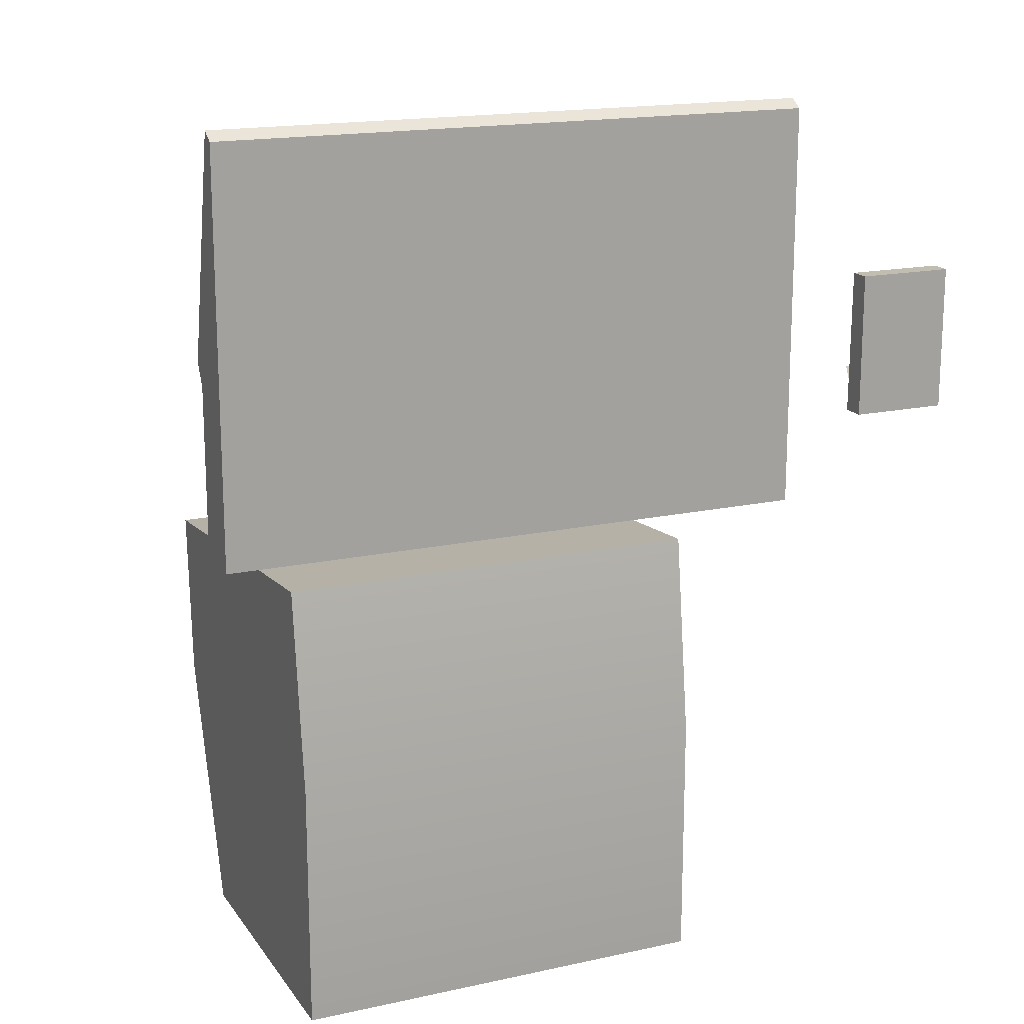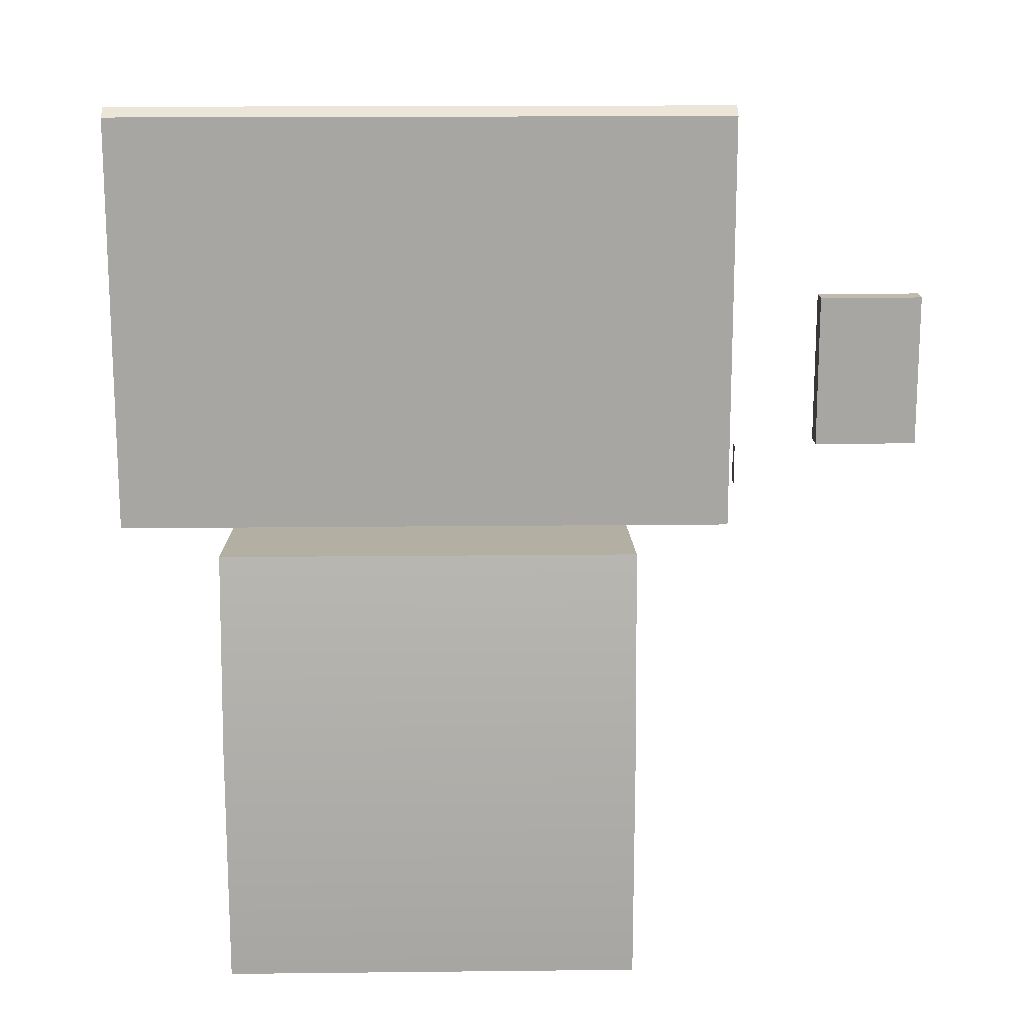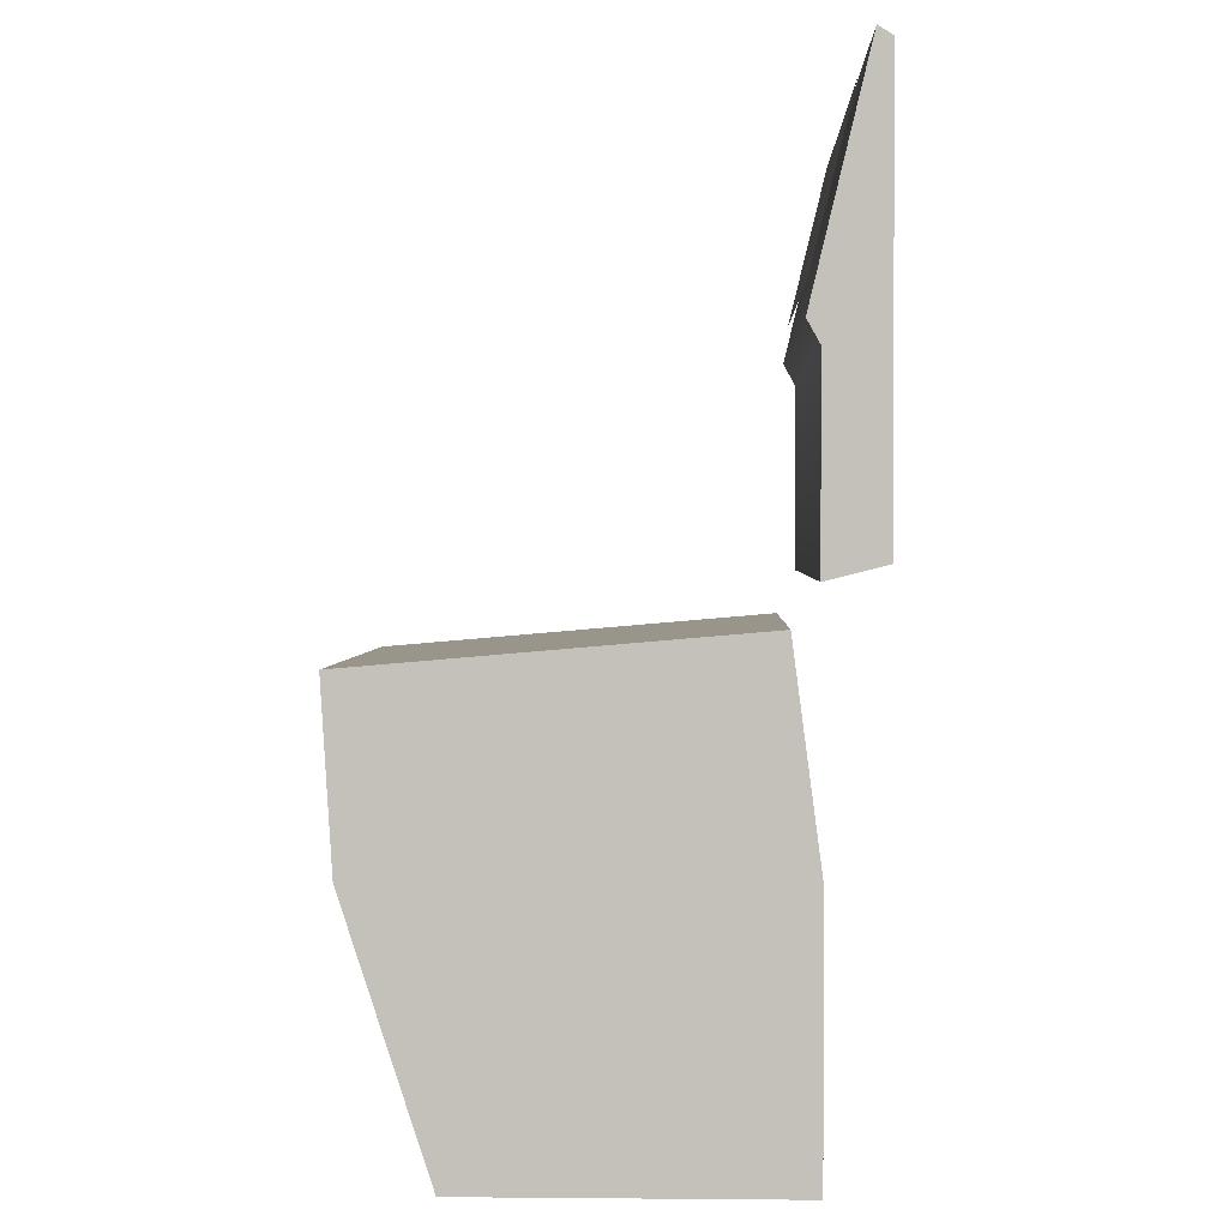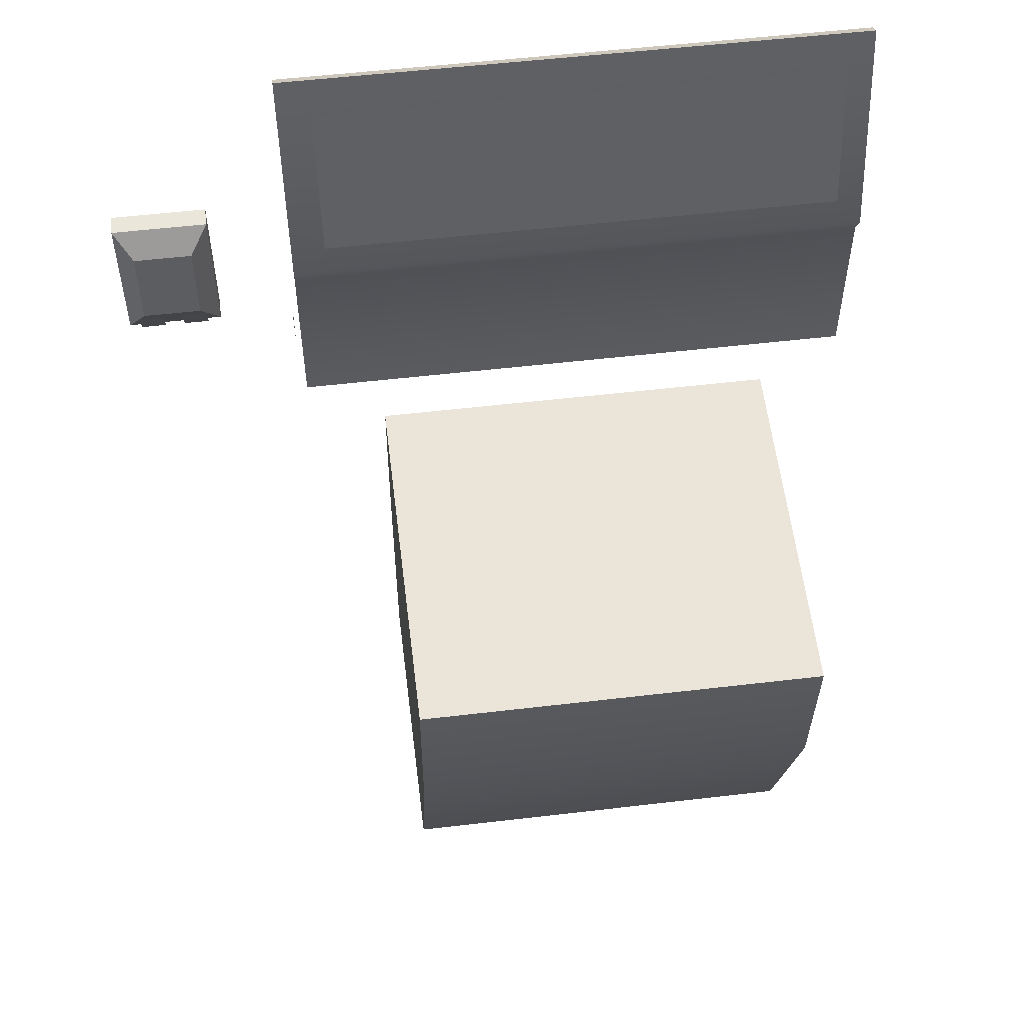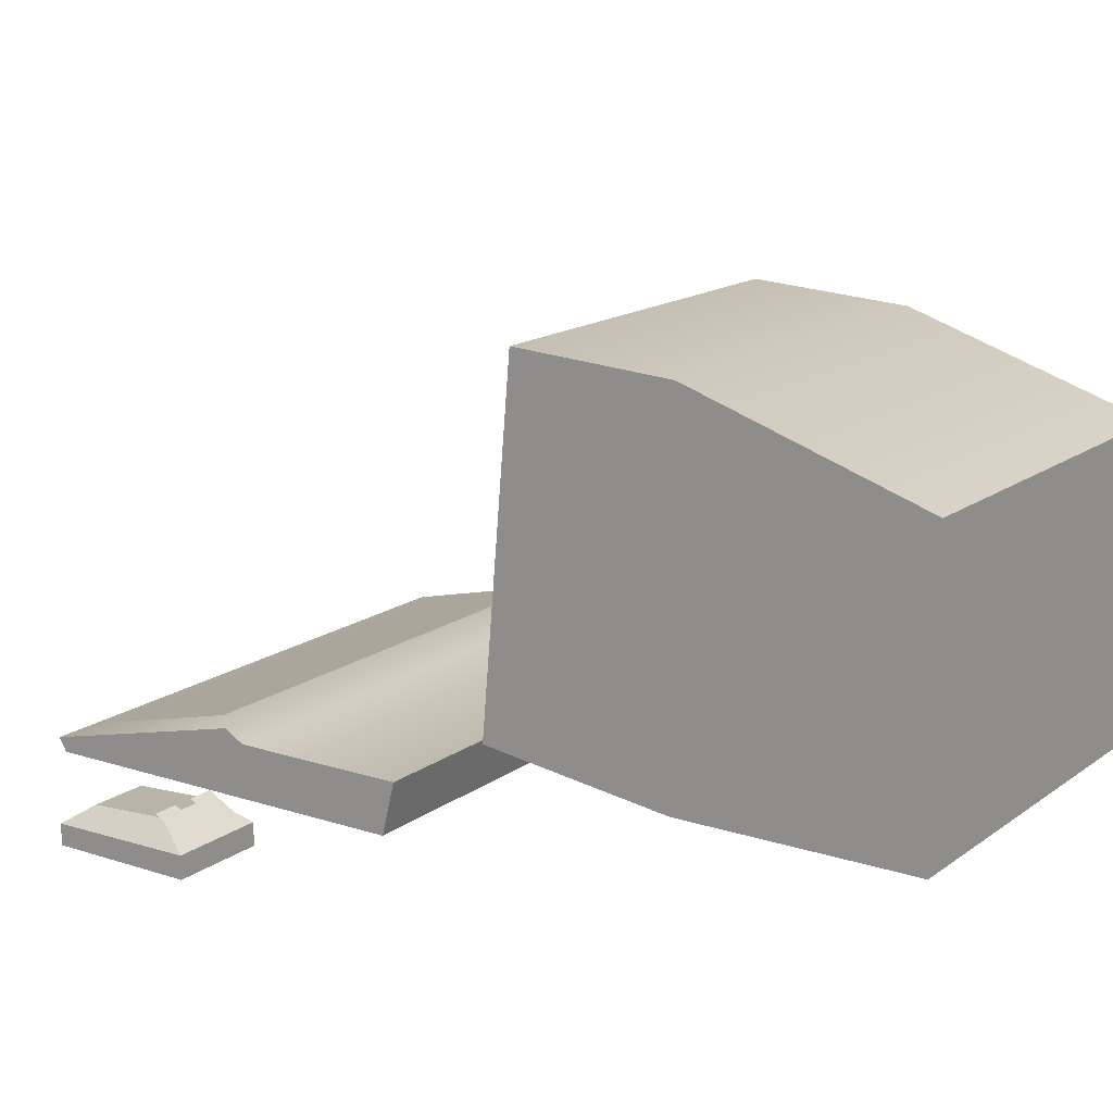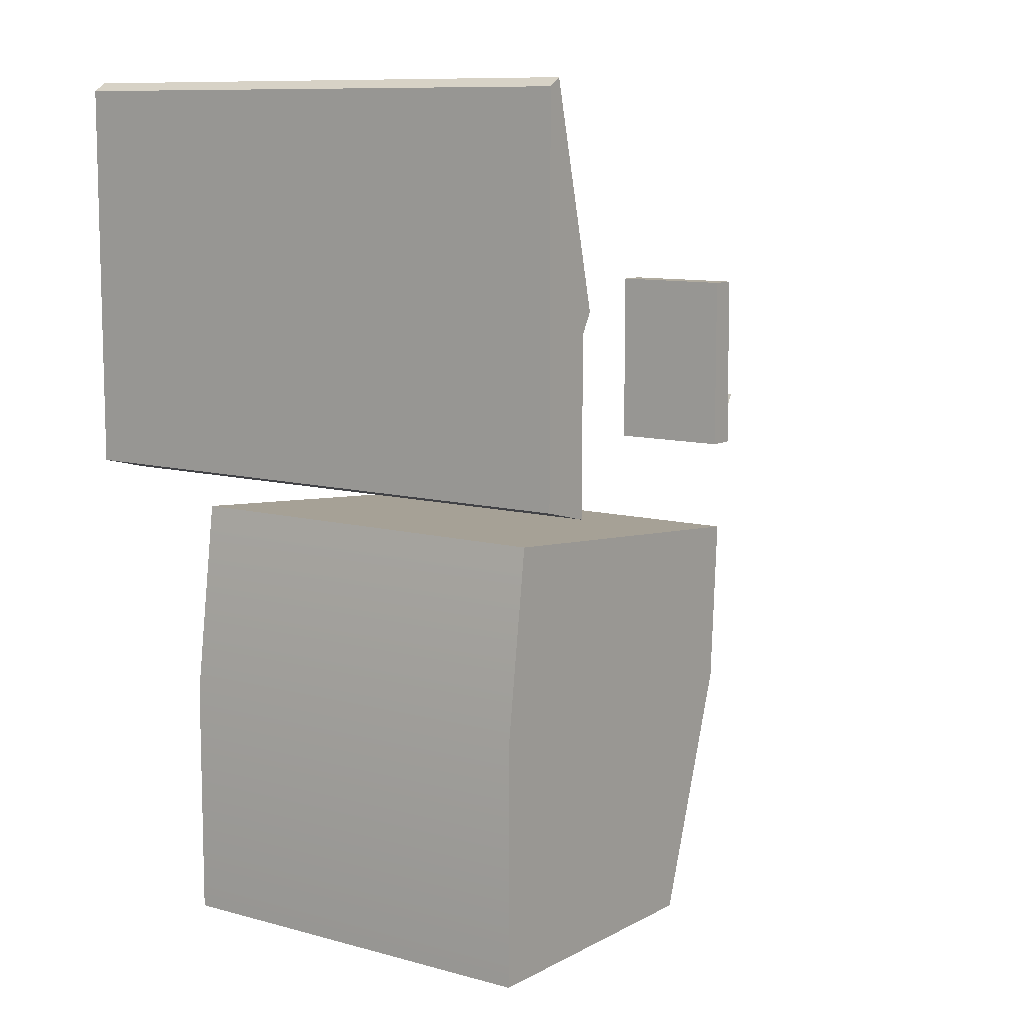
<metadata>
{"format":"obj","ext":"obj","renderer":"f3d","projection":"perspective","resolution":1024,"background":"white","views":[{"elev":17.0,"azim":156.2,"up":"+Y"},{"elev":16.0,"azim":178.7,"up":"+Y"},{"elev":1.8,"azim":91.9,"up":"+Y"},{"elev":54.7,"azim":-7.1,"up":"+Y"},{"elev":15.6,"azim":-55.6,"up":"+Z"},{"elev":9.7,"azim":-144.0,"up":"+Y"}]}
</metadata>
<code>
v  -0.3671 0.06573 -0.2561
v  -0.3671 0.5603 -0.2561
v  -0.3671 0.04886 -0.1883
v  -0.3671 0.5708 -0.2393
v  0.3713 0.06573 -0.2561
v  0.3713 0.5603 -0.2561
v  0.3713 0.04886 -0.1883
v  0.3713 0.5708 -0.2393
v  -0.3671 0.2974 -0.1736
v  -0.3671 0.2974 -0.2561
v  0.3713 0.2974 -0.2561
v  0.3713 0.2974 -0.1736
v  -0.3671 0.2714 -0.1882
v  0.3713 0.2713 -0.2561
v  -0.3671 0.2713 -0.2561
v  0.3713 0.2714 -0.1882
v  -0.3245 0.5278 -0.2238
v  -0.3245 0.3382 -0.1774
v  0.3373 0.3382 -0.1774
v  0.3373 0.5278 -0.2238
v  0.2102 -0.02455 -0.1011
v  -0.2105 -0.02455 -0.1011
v  -0.2105 -0.05414 0.2415
v  0.2102 -0.05414 0.2415
v  0.264 -0.0001762 -0.1636
v  -0.2642 -0.0001763 -0.1636
v  0.264 -0.5641 -0.1967
v  -0.2642 -0.5641 -0.1967
v  0.264 -0.04036 0.3016
v  -0.2642 -0.04036 0.3016
v  0.264 -0.5641 0.1868
v  -0.2642 -0.5641 0.1868
v  0.264 -0.2518 -0.1967
v  -0.2642 -0.2518 -0.1967
v  -0.2642 -0.2516 0.2887
v  0.264 -0.2516 0.2887
v  -0.4712 0.3458 -0.2566
v  -0.5916 0.3458 -0.2566
v  -0.4712 0.1668 -0.2566
v  -0.5916 0.1668 -0.2566
v  -0.4712 0.3458 -0.2307
v  -0.5916 0.3458 -0.2307
v  -0.4712 0.1668 -0.2283
v  -0.5916 0.1668 -0.2283
v  -0.5755 0.2157 -0.1957
v  -0.5755 0.1719 -0.2187
v  -0.4873 0.1719 -0.2187
v  -0.4873 0.2157 -0.1957
v  -0.5437 0.1719 -0.2187
v  -0.5191 0.1719 -0.2187
v  -0.5191 0.2157 -0.1957
v  -0.5437 0.2157 -0.1957
v  -0.4947 0.3133 -0.2088
v  -0.5681 0.3133 -0.2088
v  -0.5681 0.2127 -0.2024
v  -0.4947 0.2127 -0.2024
v  -0.3754 0.1132 -0.2382
v  -0.3754 0.1129 -0.2213
v  -0.3754 0.1593 -0.2213
v  -0.3754 0.1593 -0.2382
g Amiga
f 1 3 13 15
f 5 14 16 7
f 15 14 5 1
f 2 4 8 6
f 9 12 8 4
f 3 1 5 7
f 4 2 10 9
f 6 8 12 11
f 2 6 11 10
f 13 16 12 9
f 9 10 15 13
f 14 11 12 16
f 10 11 14 15
f 3 7 16 13
f 18 19 20 17
f 21 22 23 24
f 33 34 26 25
f 30 35 36 29
f 25 26 30 29
f 26 34 35 30
f 28 27 31 32
f 33 36 31 27
f 27 28 34 33
f 32 31 36 35
f 34 28 32 35
f 25 29 36 33
f 39 40 38 37
f 54 55 56 53
f 37 38 42 41
f 40 44 42 38
f 40 39 43 44
f 37 41 43 39
f 47 48 51 50
f 45 46 49 52
f 41 42 54 53
f 42 44 55 54
f 44 43 56 55
f 43 41 53 56
f 57 58 59 60

</code>
